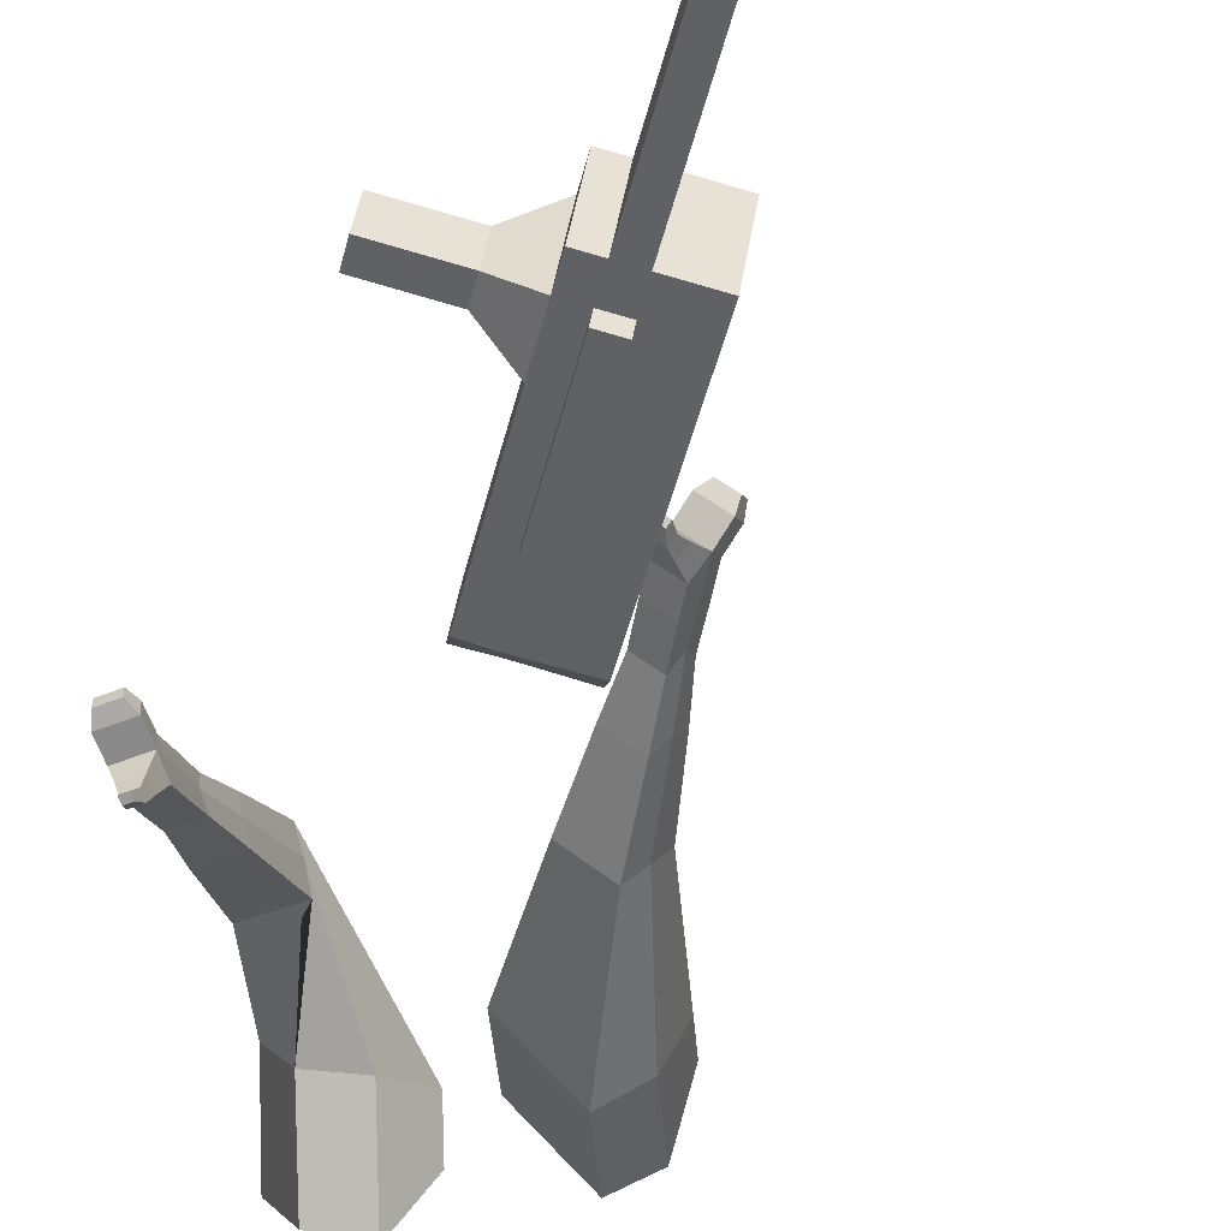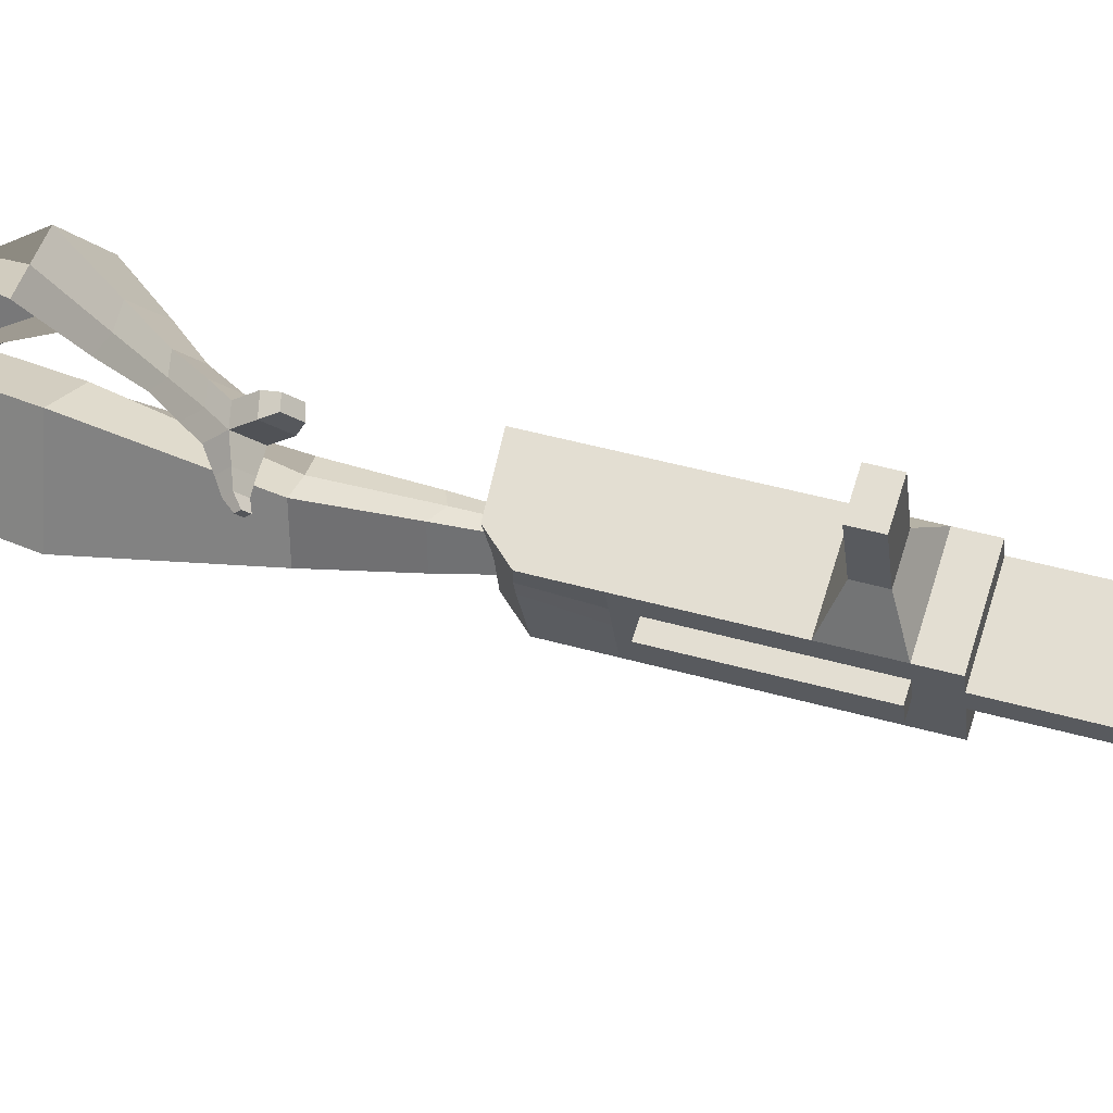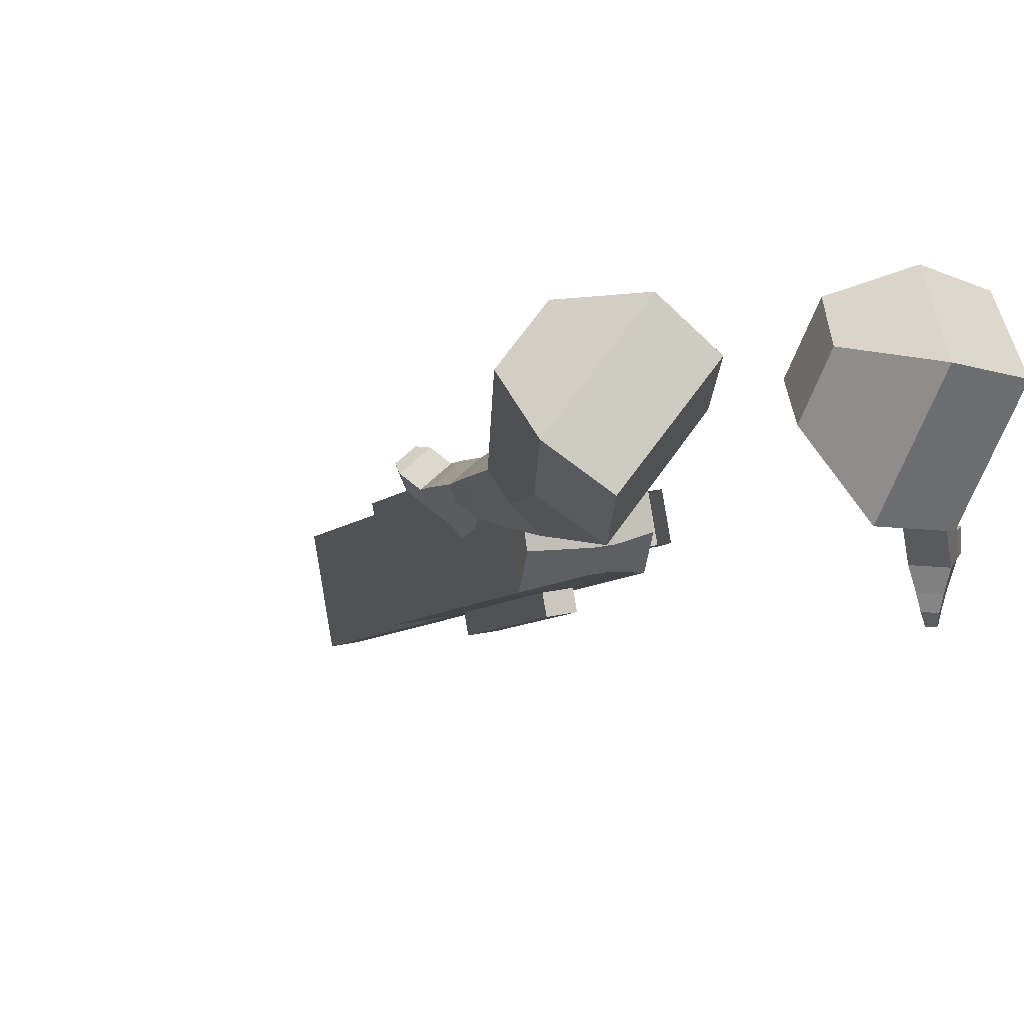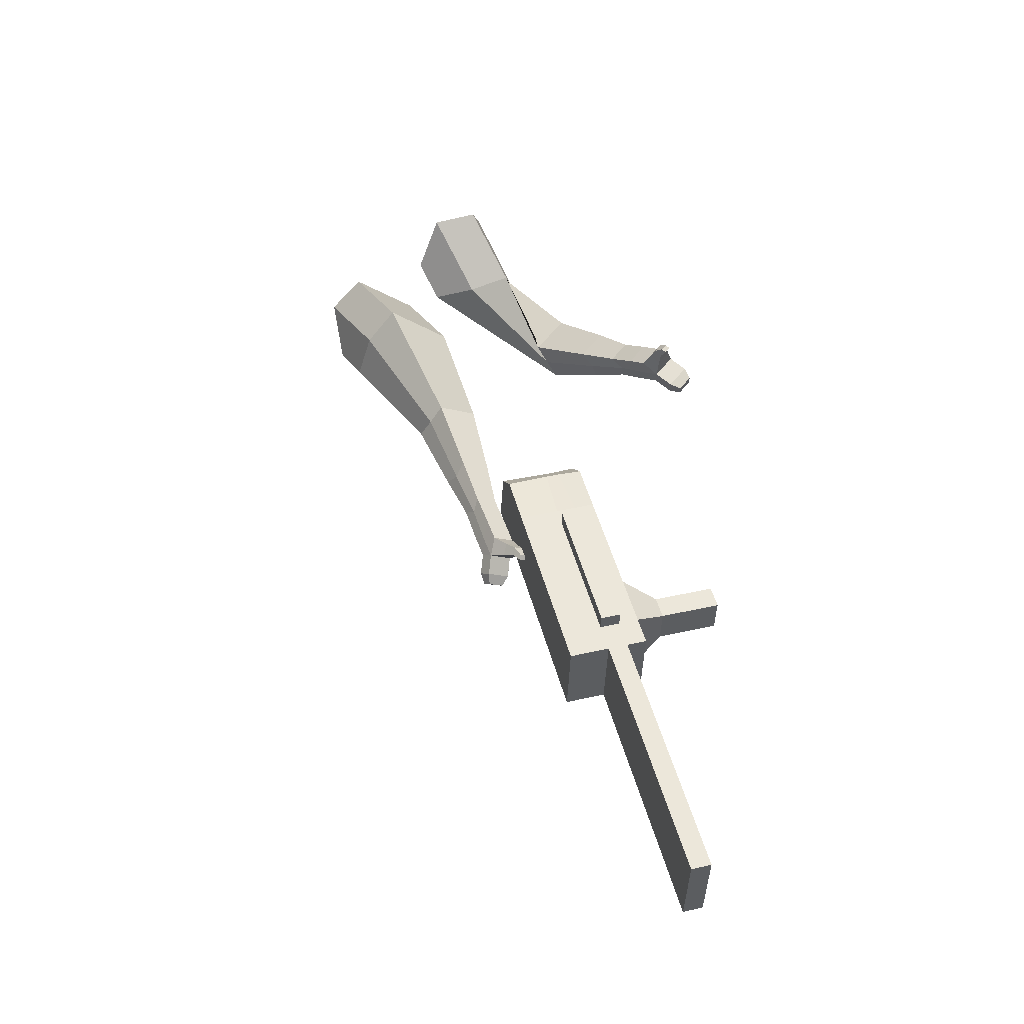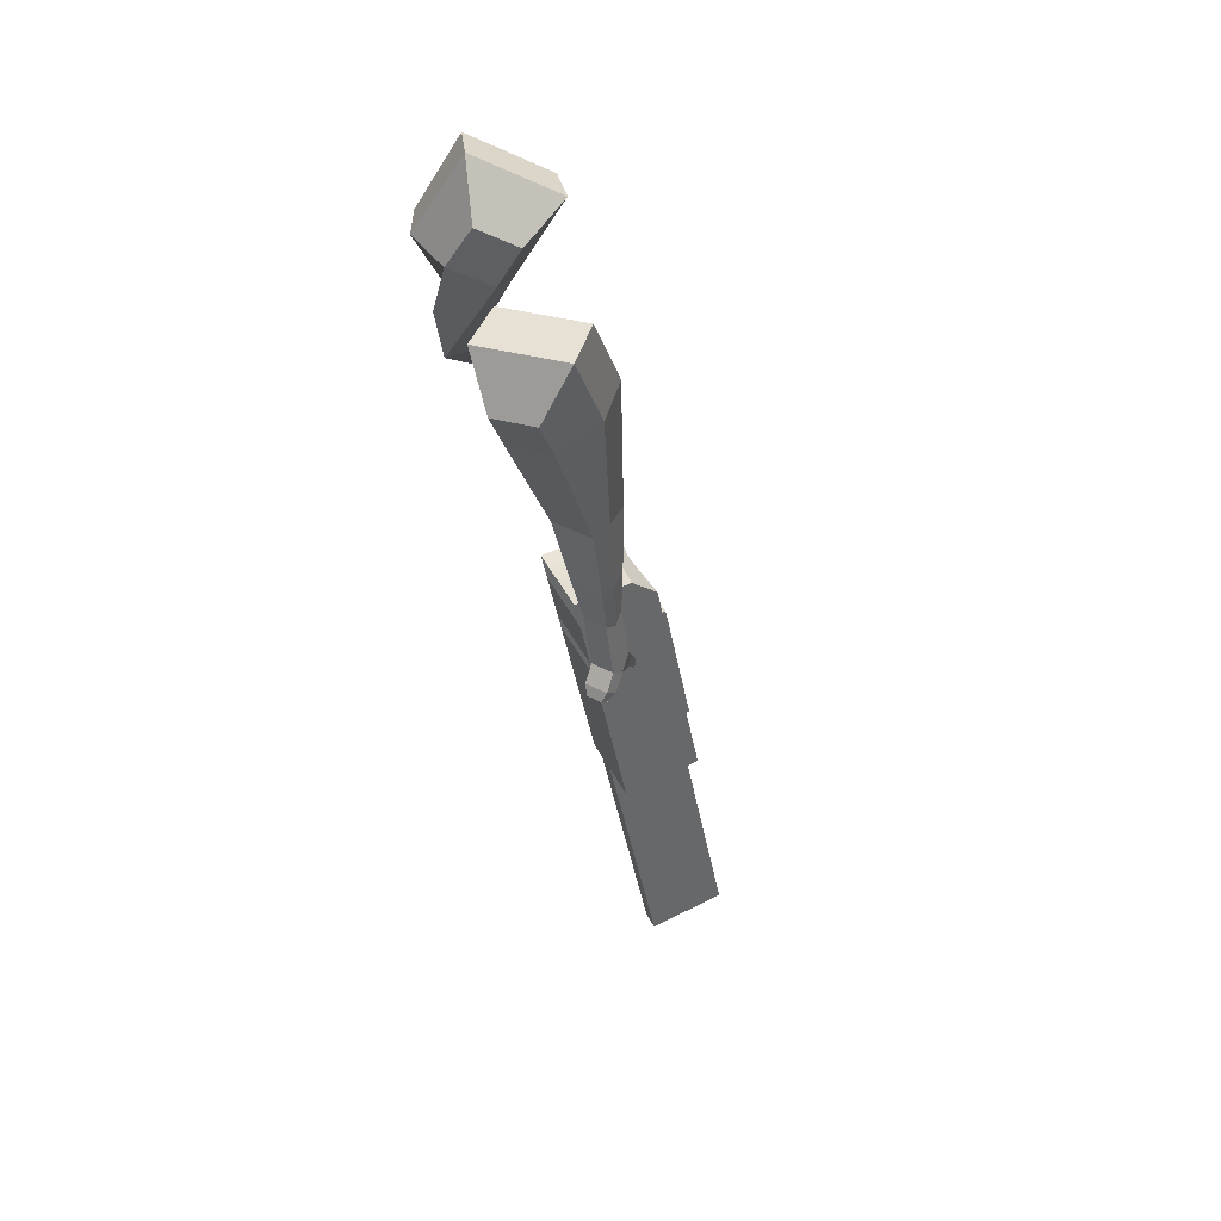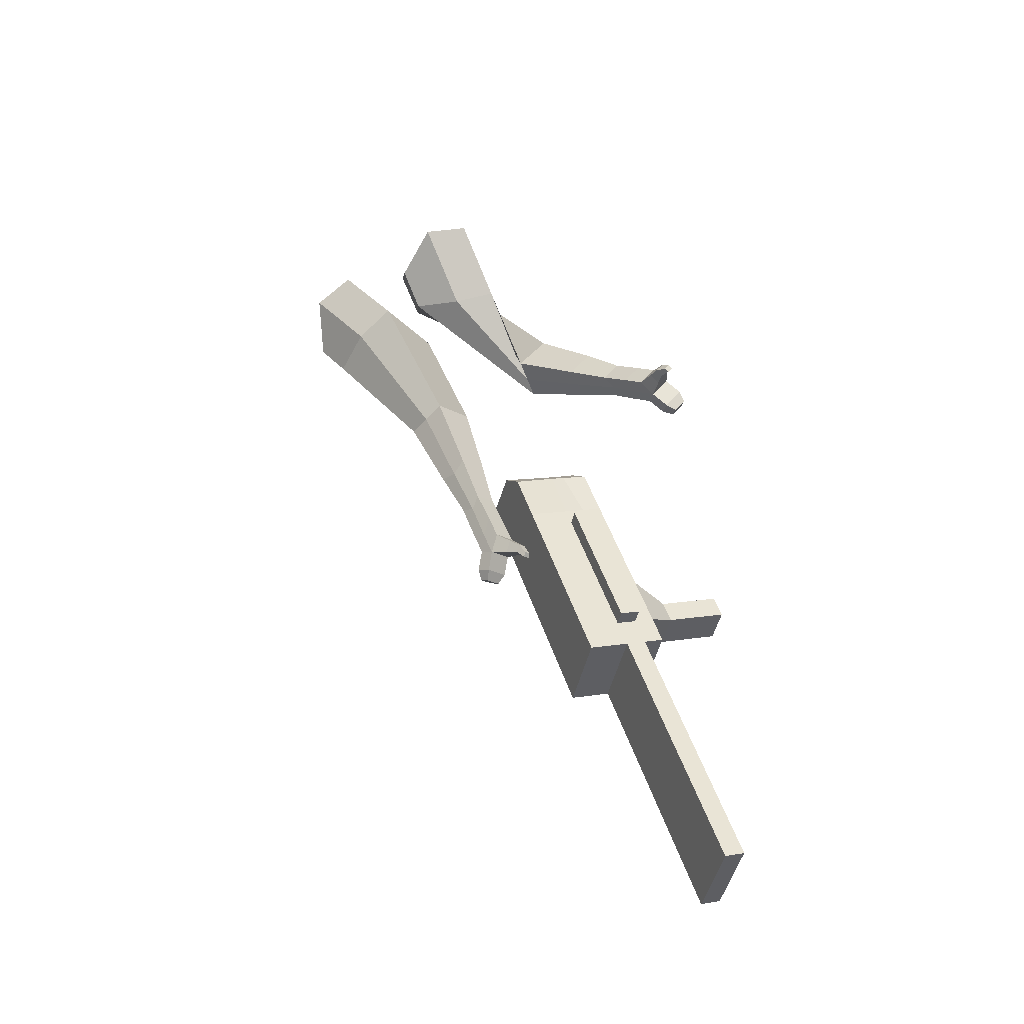
<metadata>
{"format":"obj","ext":"obj","renderer":"f3d","projection":"perspective","resolution":1024,"background":"white","views":[{"elev":-65.3,"azim":150.5,"up":"+Y"},{"elev":-22.7,"azim":82.3,"up":"+Y"},{"elev":11.3,"azim":-35.8,"up":"+Y"},{"elev":-23.6,"azim":-2.2,"up":"+Z"},{"elev":24.5,"azim":-110.9,"up":"+Z"},{"elev":-28.1,"azim":-13.5,"up":"+Z"}]}
</metadata>
<code>
o Cube.046_Cube.010
v 124.8 109 -1207
v 122.9 -101.4 -1142
v 179.7 45.04 -1411
v 177.7 -165.4 -1345
v -88.62 94.52 -1260
v -90.59 -115.9 -1195
v -33.77 30.54 -1464
v -35.74 -179.9 -1398
v 49.34 197.1 -927
v 47.37 -13.3 -861.4
v -166.1 -27.8 -914.4
v -164.1 182.6 -979.9
v 15.16 237 -800.1
v 13.19 26.57 -734.5
v -200.3 12.07 -787.5
v -198.3 222.5 -853
v -5.027 260.5 -725.1
v -2.921 103.6 -689.9
v -216.4 89.05 -742.9
v -218.5 246 -778.1
v 61.12 183.4 -970.8
v 59.15 -27.05 -905.2
v -152.3 168.9 -1024
v -154.3 -41.55 -958.1
v 160.3 67.62 -1339
v 158.4 -142.8 -1274
v -53.14 53.12 -1392
v -55.1 -157.3 -1327
v 72.96 37.79 -1438
v 70.99 -172.6 -1372
v 18.11 101.8 -1234
v 16.15 -108.6 -1168
v -57.4 189.9 -953.5
v -59.36 -20.55 -887.9
v -91.57 229.7 -826.6
v -87.47 32.44 -751.6
v -111.8 253.3 -751.6
v -98.34 84.35 -721.5
v -47.58 -34.3 -931.6
v -45.62 176.1 -997.2
v 51.63 -150 -1300
v 53.6 60.37 -1366
v 126.3 41.41 -1424
v 69.51 -105 -1155
v -5.998 -16.93 -874.7
v -51.49 34.89 -742.7
v -62.35 86.8 -712.6
v 7.75 179.7 -984
v 107 64 -1352
v 124.4 -169 -1359
v 71.48 105.4 -1221
v -4.031 193.5 -940.2
v -38.2 233.4 -813.3
v -58.39 256.9 -738.4
v 5.783 -30.67 -918.4
v 105 -146.4 -1287
v 5.414 -70.07 -906.1
v -47.95 -73.69 -919.4
v 104.6 -185.8 -1275
v 51.26 -189.4 -1288
v 15.78 -148 -1156
v 69.14 -144.4 -1143
v 239.9 26.6 -1262
v 224.2 44.9 -1204
v 223.3 -48.14 -1175
v 239 -66.45 -1233
v 286 29.73 -1250
v 270.3 48.03 -1192
v 269.4 -45.01 -1163
v 285.1 -63.31 -1221
v 356.6 34.53 -1233
v 340.9 52.83 -1175
v 340 -40.21 -1146
v 355.7 -58.52 -1204
v 402 37.61 -1222
v 386.3 55.92 -1163
v 385.5 -37.13 -1134
v 401.1 -55.43 -1193
v 304.5 -379.2 -2028
v 251.2 -382.8 -2041
v 253.1 -172.4 -2107
v 306.5 -168.8 -2093
f 25 26 4 3
f 29 30 8 7
f 27 28 6 5
f 22 21 9 10
f 42 27 5 31
f 56 26 2 44
f 10 9 13 14
f 55 22 10 45
f 23 24 11 12
f 46 14 18 47
f 45 10 14 46
f 12 11 15 16
f 33 12 16 35
f 54 47 18 17
f 16 15 19 20
f 14 13 17 18
f 5 6 24 23
f 44 2 22 55
f 31 5 23 40
f 2 1 21 22
f 50 4 26 56
f 29 7 27 42
f 7 8 28 27
f 26 25 63 66
f 43 29 42 49
f 8 30 41 28
f 51 31 40 48
f 6 32 39 24
f 20 19 38 37
f 52 33 35 53
f 11 34 36 15
f 15 36 38 19
f 24 39 34 11
f 28 41 32 6
f 49 42 31 51
f 30 29 81 80
f 3 4 50 43
f 25 49 51 1
f 9 52 53 13
f 1 51 48 21
f 3 43 49 25
f 30 50 56 41
f 32 41 60 61
f 37 38 47 54
f 34 45 46 36
f 36 46 47 38
f 39 55 45 34
f 55 39 58 57
f 61 62 57 58
f 60 59 62 61
f 39 32 61 58
f 44 55 57 62
f 41 56 59 60
f 56 44 62 59
f 66 63 67 70
f 1 2 65 64
f 2 26 66 65
f 25 1 64 63
f 69 70 74 73
f 64 65 69 68
f 65 66 70 69
f 63 64 68 67
f 73 74 78 77
f 67 68 72 71
f 70 67 71 74
f 68 69 73 72
f 76 77 78 75
f 71 72 76 75
f 74 71 75 78
f 82 79 80 81
f 50 30 80 79
f 43 50 79 82
f 29 43 82 81
o Cube.048_Cube.024
v -523.9 540.6 122
v -694.1 369.3 112.5
v -404.1 431.5 -57.28
v -573.2 257.7 -67.06
v -658.9 603.3 -85.78
v -746.2 515.4 -90.67
v -597.5 547.3 -177.7
v -684.3 459.3 -181.8
v -409.4 187.8 -445.8
v -306.5 259.7 -429.6
v -369.3 359.7 -475.2
v -472.2 287.8 -491.4
v -338.4 161.2 -648.6
v -262.7 214.1 -636.7
v -308.9 287.6 -670.2
v -384.5 234.7 -682.1
v -293.2 147.3 -776.1
v -238 186 -767.4
v -271.7 239.7 -791.9
v -327 201.1 -800.5
v -469.2 510.4 -124.2
v -648.7 327.3 -133
v -596.5 626.4 66.07
v -777.2 444.5 55.95
v -333.1 310.7 -457.1
v -442.3 234.3 -474.3
v -277.7 248.2 -670.6
v -358 192 -683.2
v -244.8 207.8 -804.4
v -303.5 166.8 -813.7
v -262.7 123 -861.7
v -207.5 161.6 -853
v -214.2 185.8 -901.2
v -272.9 144.7 -910.5
v -296.4 178.7 -895.6
v -241.1 217.3 -886.9
v -241.5 106.5 -923.8
v -186.2 145.2 -915.1
v -192.9 169.3 -963.3
v -251.6 128.3 -972.5
v -275.1 162.2 -957.7
v -219.8 200.9 -949
v -206.5 84.01 -951.3
v -170.9 108.9 -945.7
v -175.3 124.4 -976.8
v -213 98.01 -982.7
v -256.9 147.4 -1025
v -280.3 181.4 -1010
v -225.1 220 -1001
v -198.2 188.5 -1015
v -183.3 67.42 -969.6
v -159.3 84.2 -965.8
v -162.2 94.67 -986.7
v -187.7 76.86 -990.7
v -165.2 57.52 -997.2
v -150.2 68 -994.9
v -152 74.55 -1008
v -167.9 63.41 -1010
v -254.1 170.1 -1049
v -269.7 192.7 -1039
v -232.9 218.4 -1033
v -215 197.4 -1043
v -287.9 531 457.8
v -313.3 315.4 351.6
v -175.1 615.4 261.8
v -197.4 398.1 156.3
v -476.4 570 289.7
v -489.4 459.5 235.2
v -411 618.2 188.1
v -430 501.9 135.1
v -90.3 416.5 -99.03
v -9.16 419.7 -3.743
v 54.85 511.3 -59.03
v -23.41 508.7 -154.3
v 48.21 281 -195.7
v 108.2 280.1 -124.6
v 157.4 347.9 -165.2
v 97.39 348.8 -236.4
v 137.3 197.7 -255.6
v 181.2 197 -203.6
v 217.1 246.5 -233.3
v 173.2 247.2 -285.3
v -276.7 655.9 232
v -312.3 420.9 120.5
v -408.4 561.9 440.7
v -435.3 333.1 327.8
v 30.38 457.5 -29.61
v -56.28 458.8 -132.3
v 145.1 301 -151.7
v 81.36 302 -227.2
v 215.5 203.1 -229.8
v 168.9 203.8 -284.9
v 187.4 130.6 -298.7
v 231.2 130 -246.7
v 274 133.5 -280
v 227.4 134.3 -335.2
v 230.5 178 -334.5
v 274.3 177.3 -282.5
v 224.1 83.42 -330.3
v 267.9 82.75 -278.3
v 310.7 86.33 -311.6
v 264.1 87.04 -366.8
v 267.2 130.8 -366
v 311 130.1 -314.1
v 241.4 36.62 -329.6
v 269.6 36.19 -296.2
v 297.1 38.49 -317.6
v 267.2 38.95 -353.1
v 306.7 84.72 -402.7
v 309.7 128.5 -402
v 353.6 127.8 -350
v 353.2 84.01 -347.6
v 251.8 4.348 -329.5
v 270.8 4.058 -306.9
v 289.3 5.613 -321.4
v 269.1 5.921 -345.3
v 270.1 -23.54 -338.1
v 282 -23.73 -324
v 293.6 -22.75 -333
v 281 -22.56 -348
v 337.7 90.69 -413
v 339.7 119.8 -412.5
v 368.9 119.3 -377.9
v 368.6 90.22 -376.3
f 83 84 86 85
f 90 89 93 94
f 89 90 88 87
f 105 106 84 83
f 103 89 87 105
f 104 86 84 106
f 94 93 97 98
f 103 85 92 107
f 104 90 94 108
f 85 86 91 92
f 110 98 102 112
f 107 92 96 109
f 108 94 98 110
f 92 91 95 96
f 101 111 115 118
f 96 95 99 100
f 98 97 101 102
f 109 96 100 111
f 97 109 111 101
f 100 99 113 114
f 91 108 110 95
f 93 107 109 97
f 95 110 112 99
f 86 104 108 91
f 89 103 107 93
f 90 104 106 88
f 85 103 105 83
f 87 88 106 105
f 117 118 124 123
f 113 116 122 119
f 102 101 118 117
f 111 100 114 115
f 99 112 116 113
f 112 102 117 116
f 124 121 132 131
f 120 119 125 126
f 115 114 120 121
f 118 115 121 124
f 116 117 123 122
f 114 113 119 120
f 128 127 135 136
f 119 122 128 125
f 121 120 126 127
f 122 121 127 128
f 131 132 144 143
f 122 123 130 129
f 123 124 131 130
f 121 122 129 132
f 136 135 139 140
f 127 126 134 135
f 125 128 136 133
f 126 125 133 134
f 138 137 140 139
f 135 134 138 139
f 133 136 140 137
f 134 133 137 138
f 144 141 142 143
f 129 130 142 141
f 132 129 141 144
f 130 131 143 142
f 145 146 148 147
f 152 151 155 156
f 151 152 150 149
f 167 168 146 145
f 165 151 149 167
f 166 148 146 168
f 156 155 159 160
f 165 147 154 169
f 166 152 156 170
f 147 148 153 154
f 172 160 164 174
f 169 154 158 171
f 170 156 160 172
f 154 153 157 158
f 163 173 177 180
f 158 157 161 162
f 160 159 163 164
f 171 158 162 173
f 159 171 173 163
f 162 161 175 176
f 153 170 172 157
f 155 169 171 159
f 157 172 174 161
f 148 166 170 153
f 151 165 169 155
f 152 166 168 150
f 147 165 167 145
f 149 150 168 167
f 179 180 186 185
f 175 178 184 181
f 164 163 180 179
f 173 162 176 177
f 161 174 178 175
f 174 164 179 178
f 186 183 194 193
f 182 181 187 188
f 177 176 182 183
f 180 177 183 186
f 178 179 185 184
f 176 175 181 182
f 190 189 197 198
f 181 184 190 187
f 183 182 188 189
f 184 183 189 190
f 193 194 206 205
f 184 185 192 191
f 185 186 193 192
f 183 184 191 194
f 198 197 201 202
f 189 188 196 197
f 187 190 198 195
f 188 187 195 196
f 200 199 202 201
f 197 196 200 201
f 195 198 202 199
f 196 195 199 200
f 206 203 204 205
f 191 192 204 203
f 194 191 203 206
f 192 193 205 204

</code>
